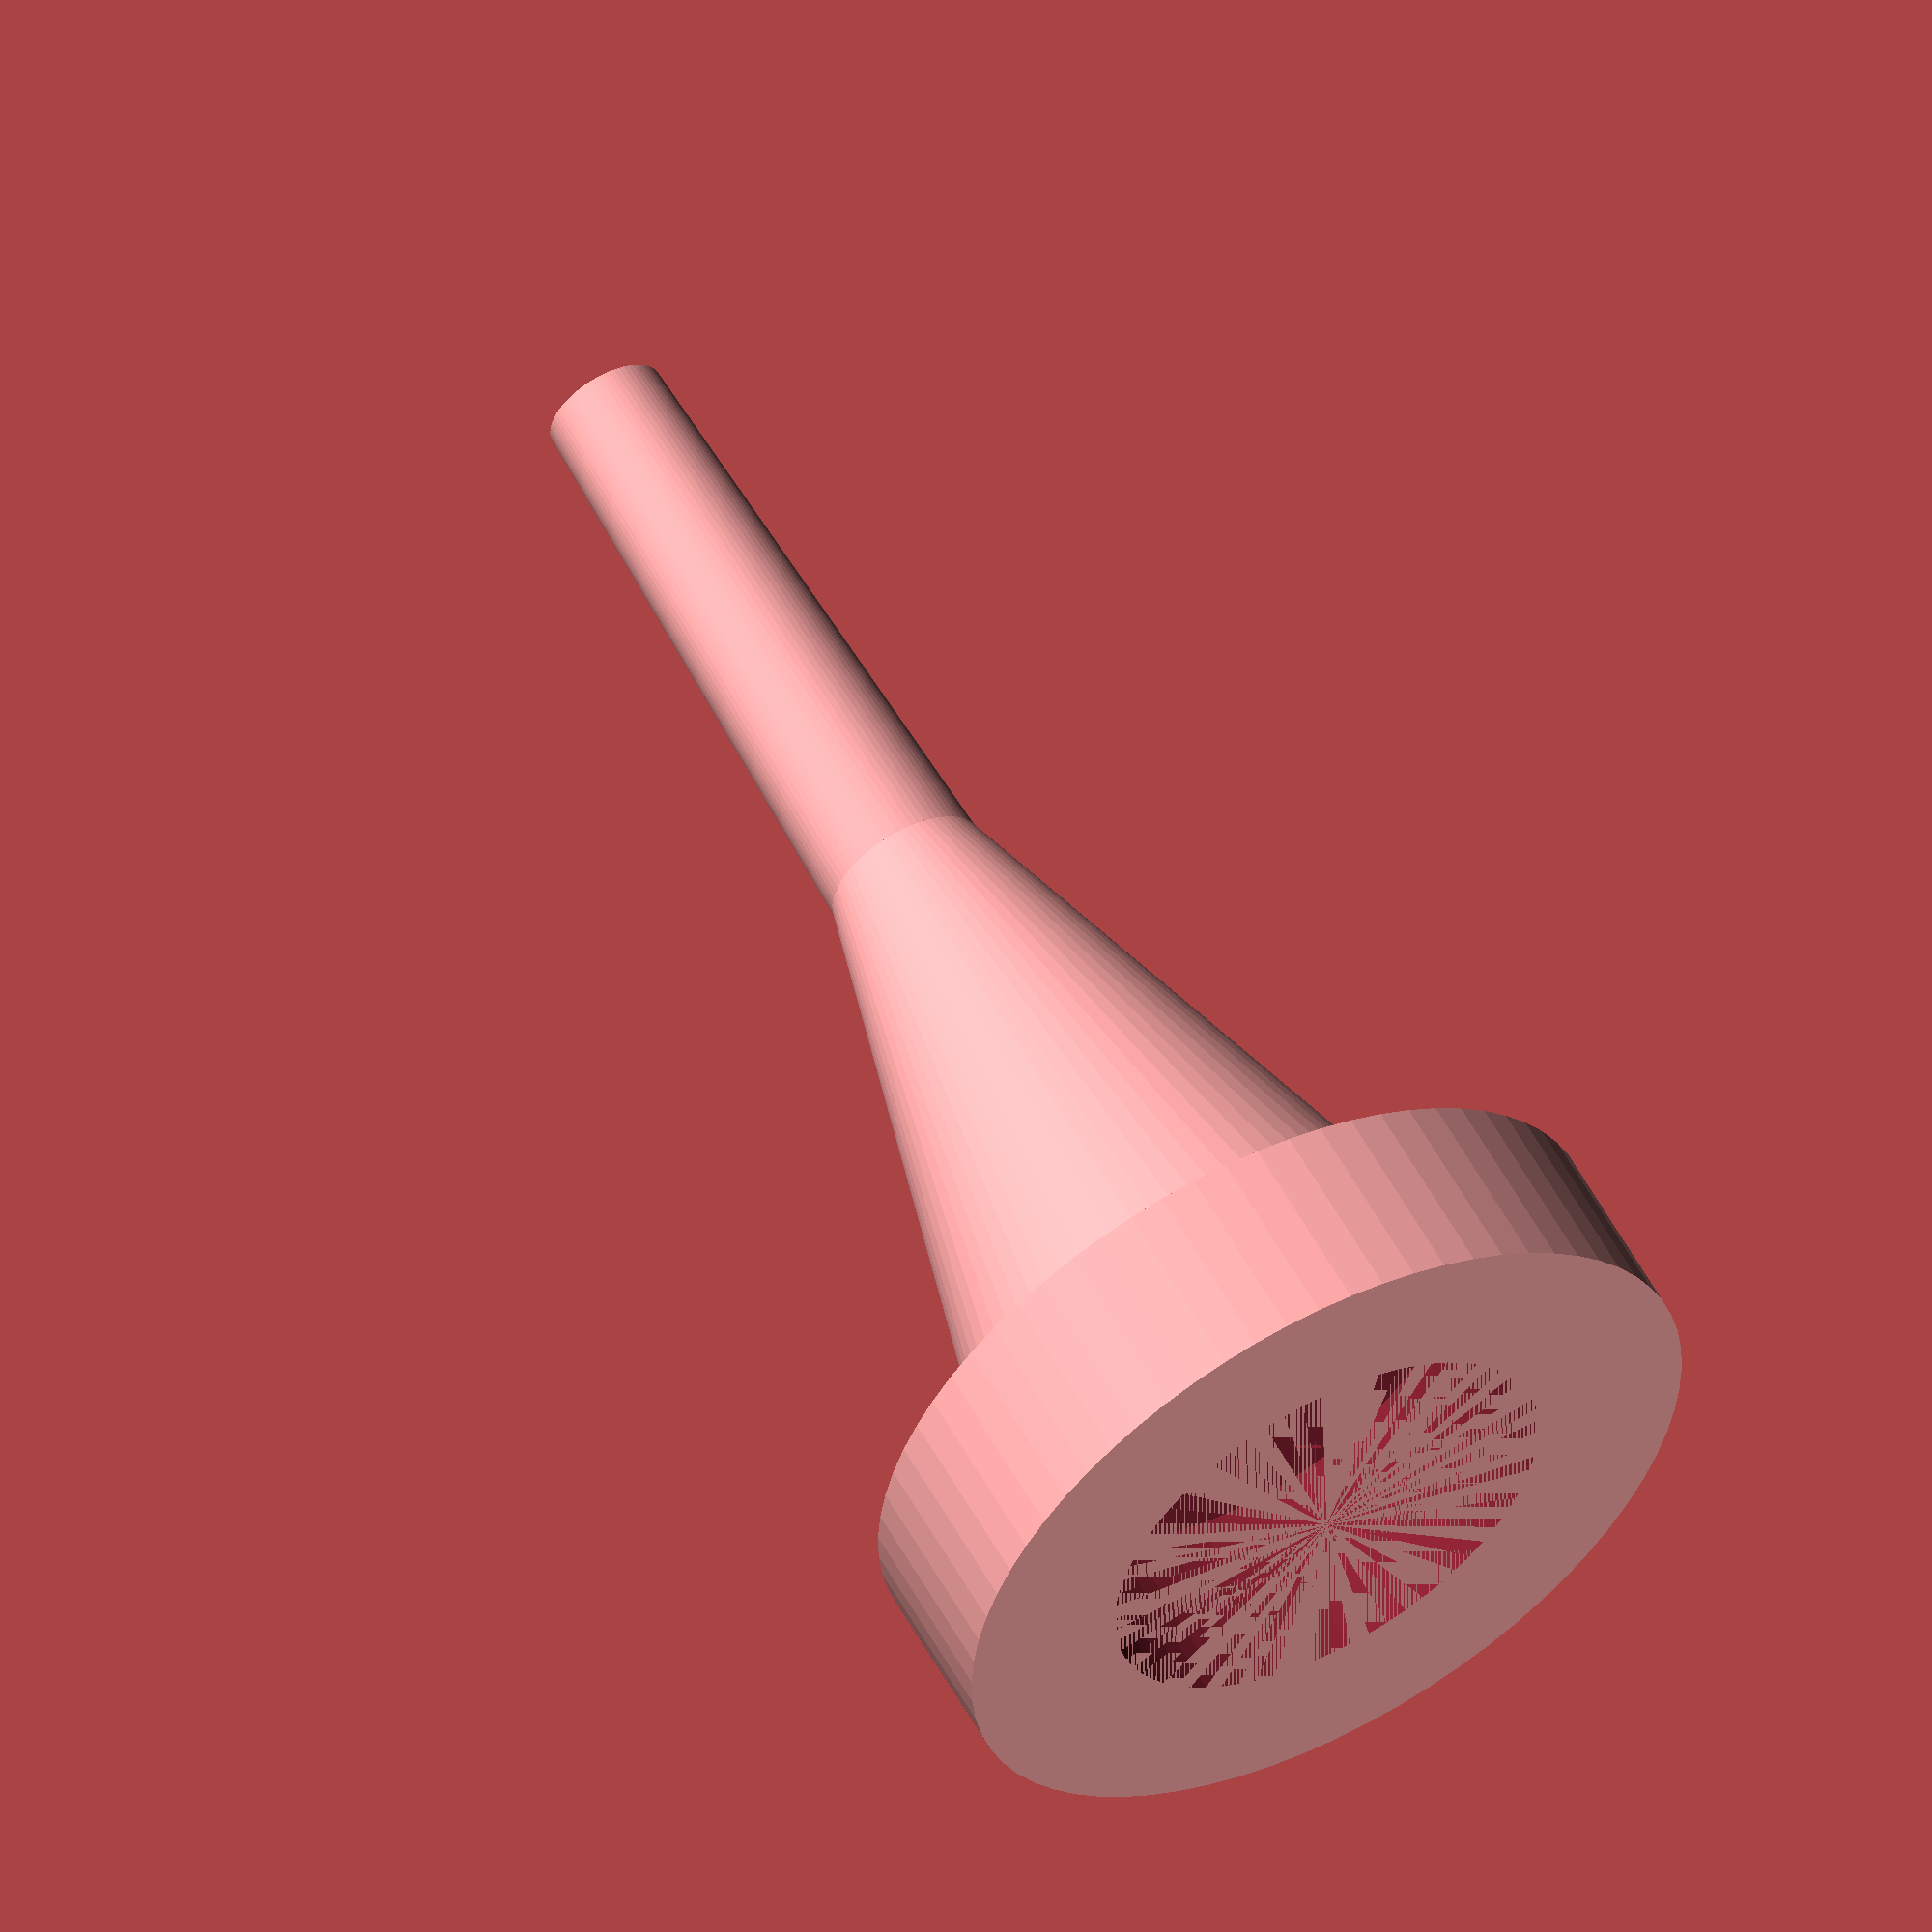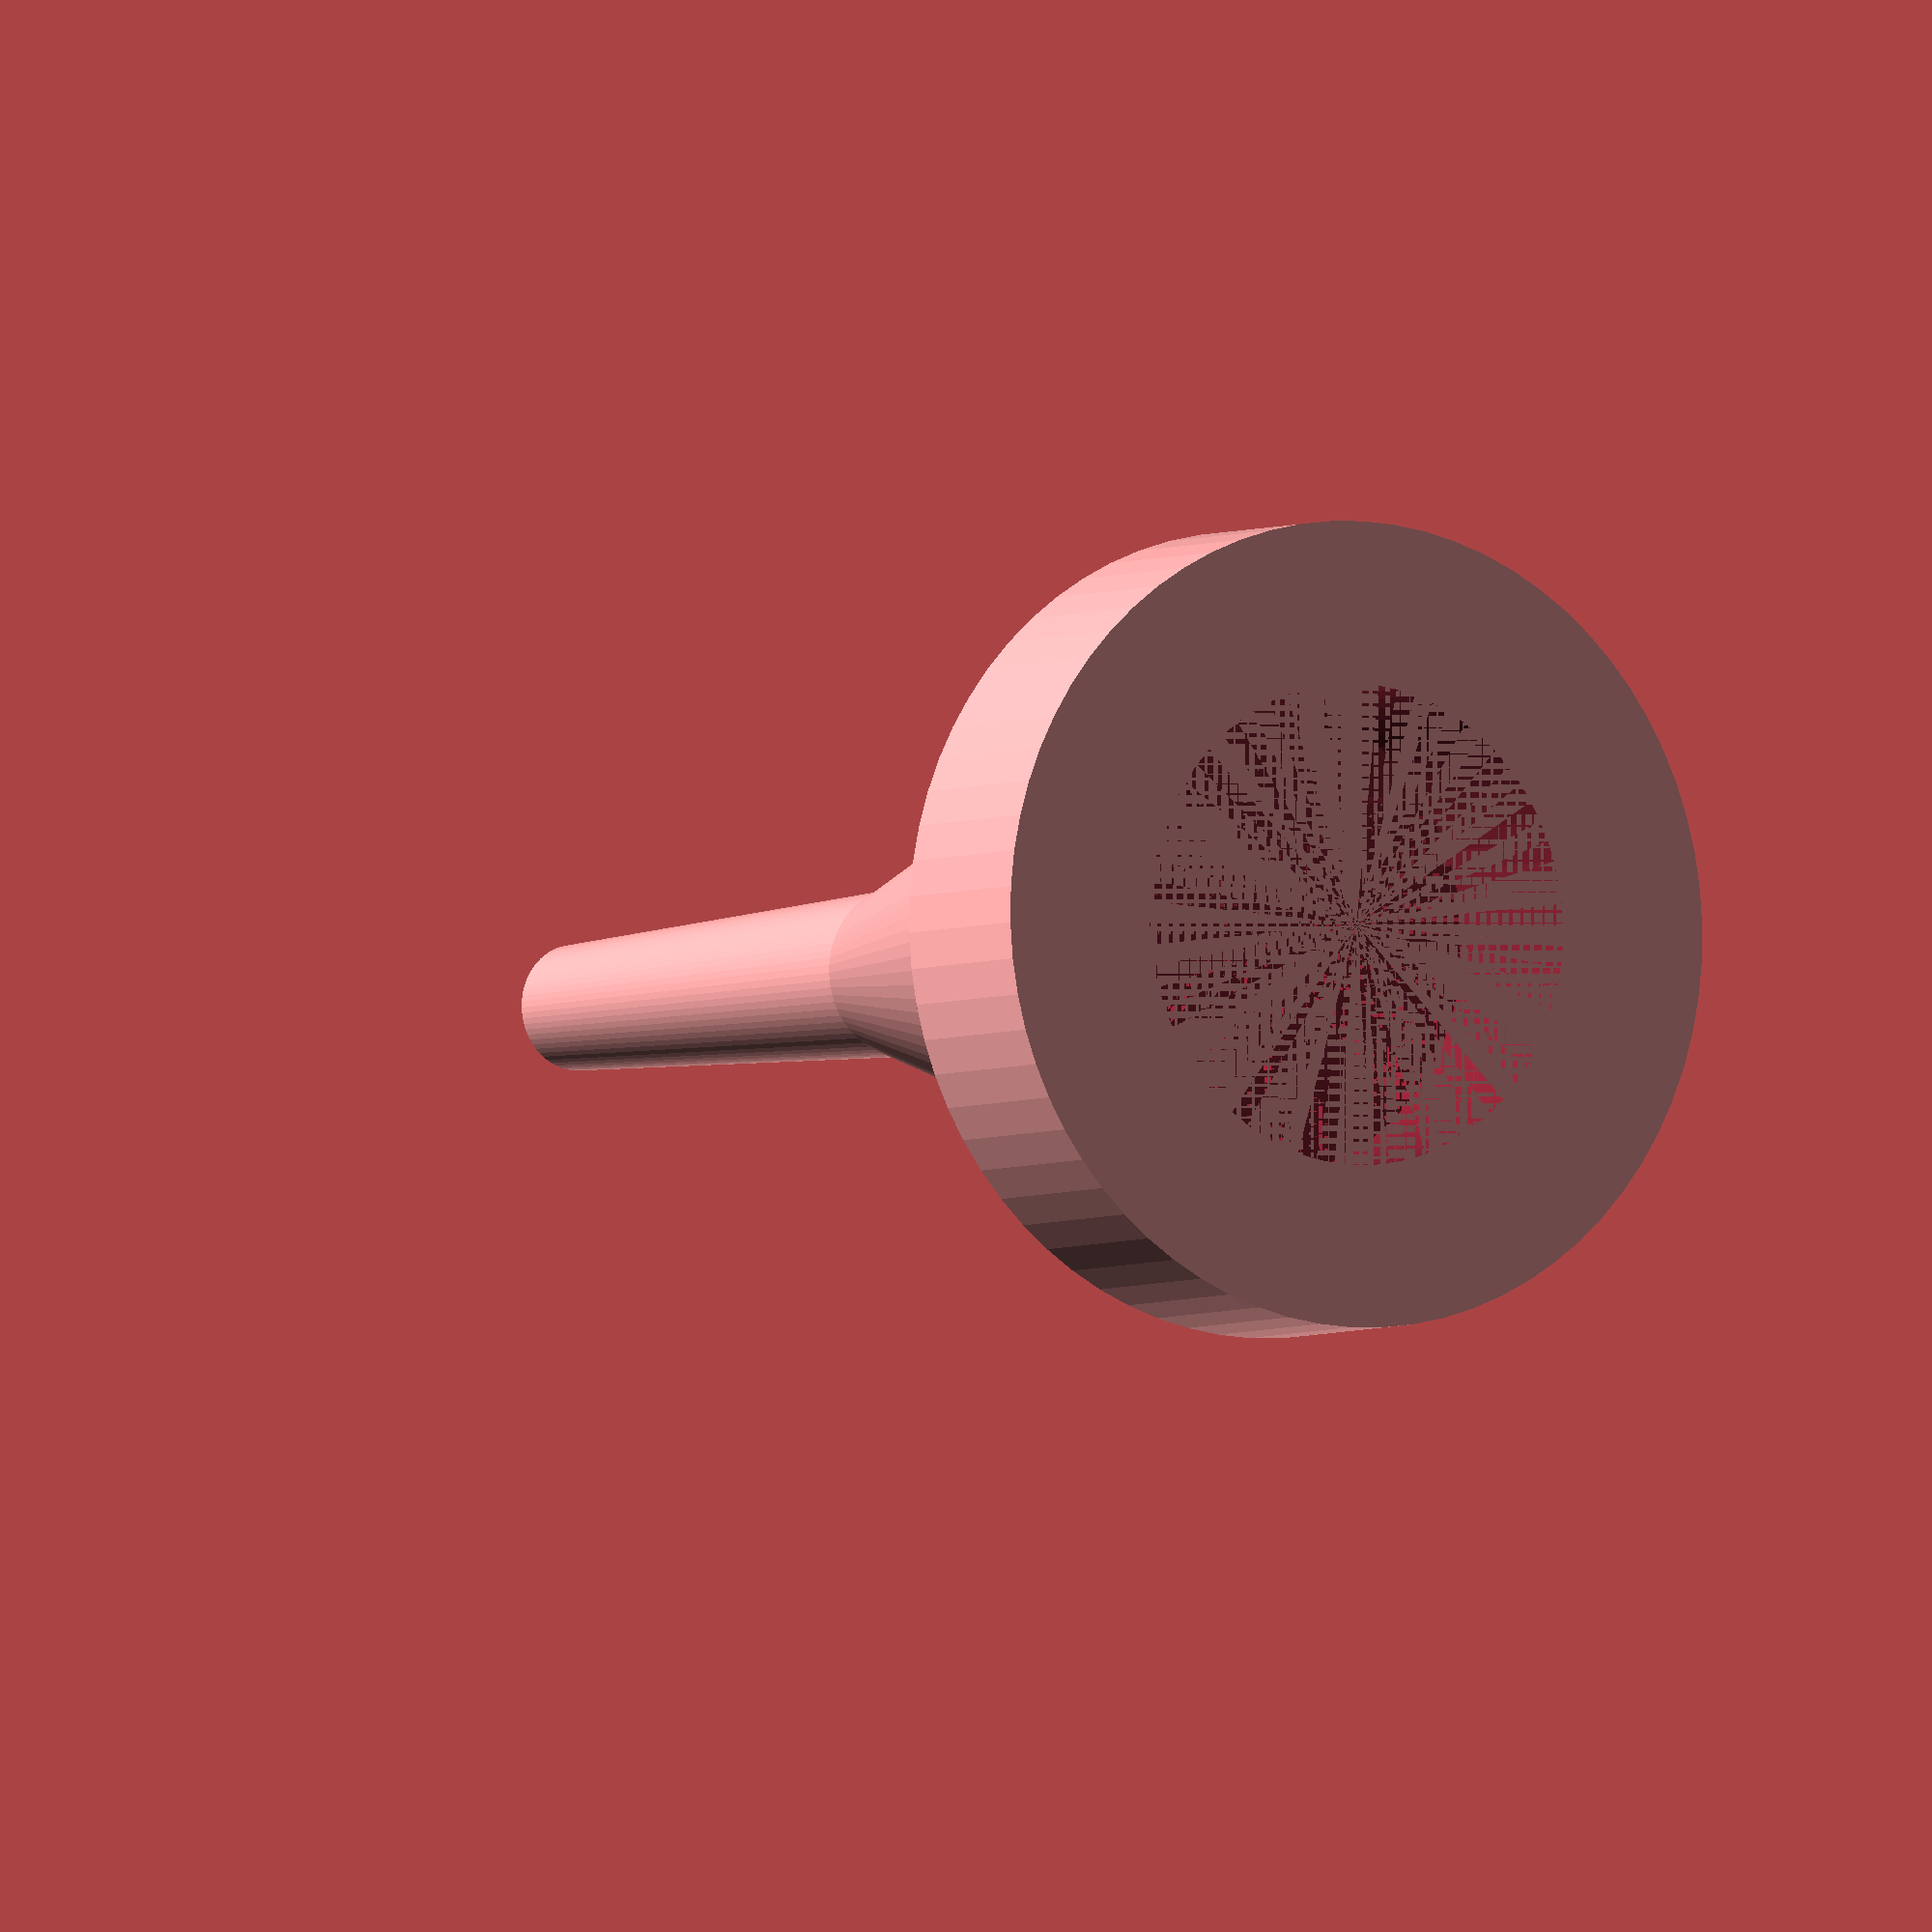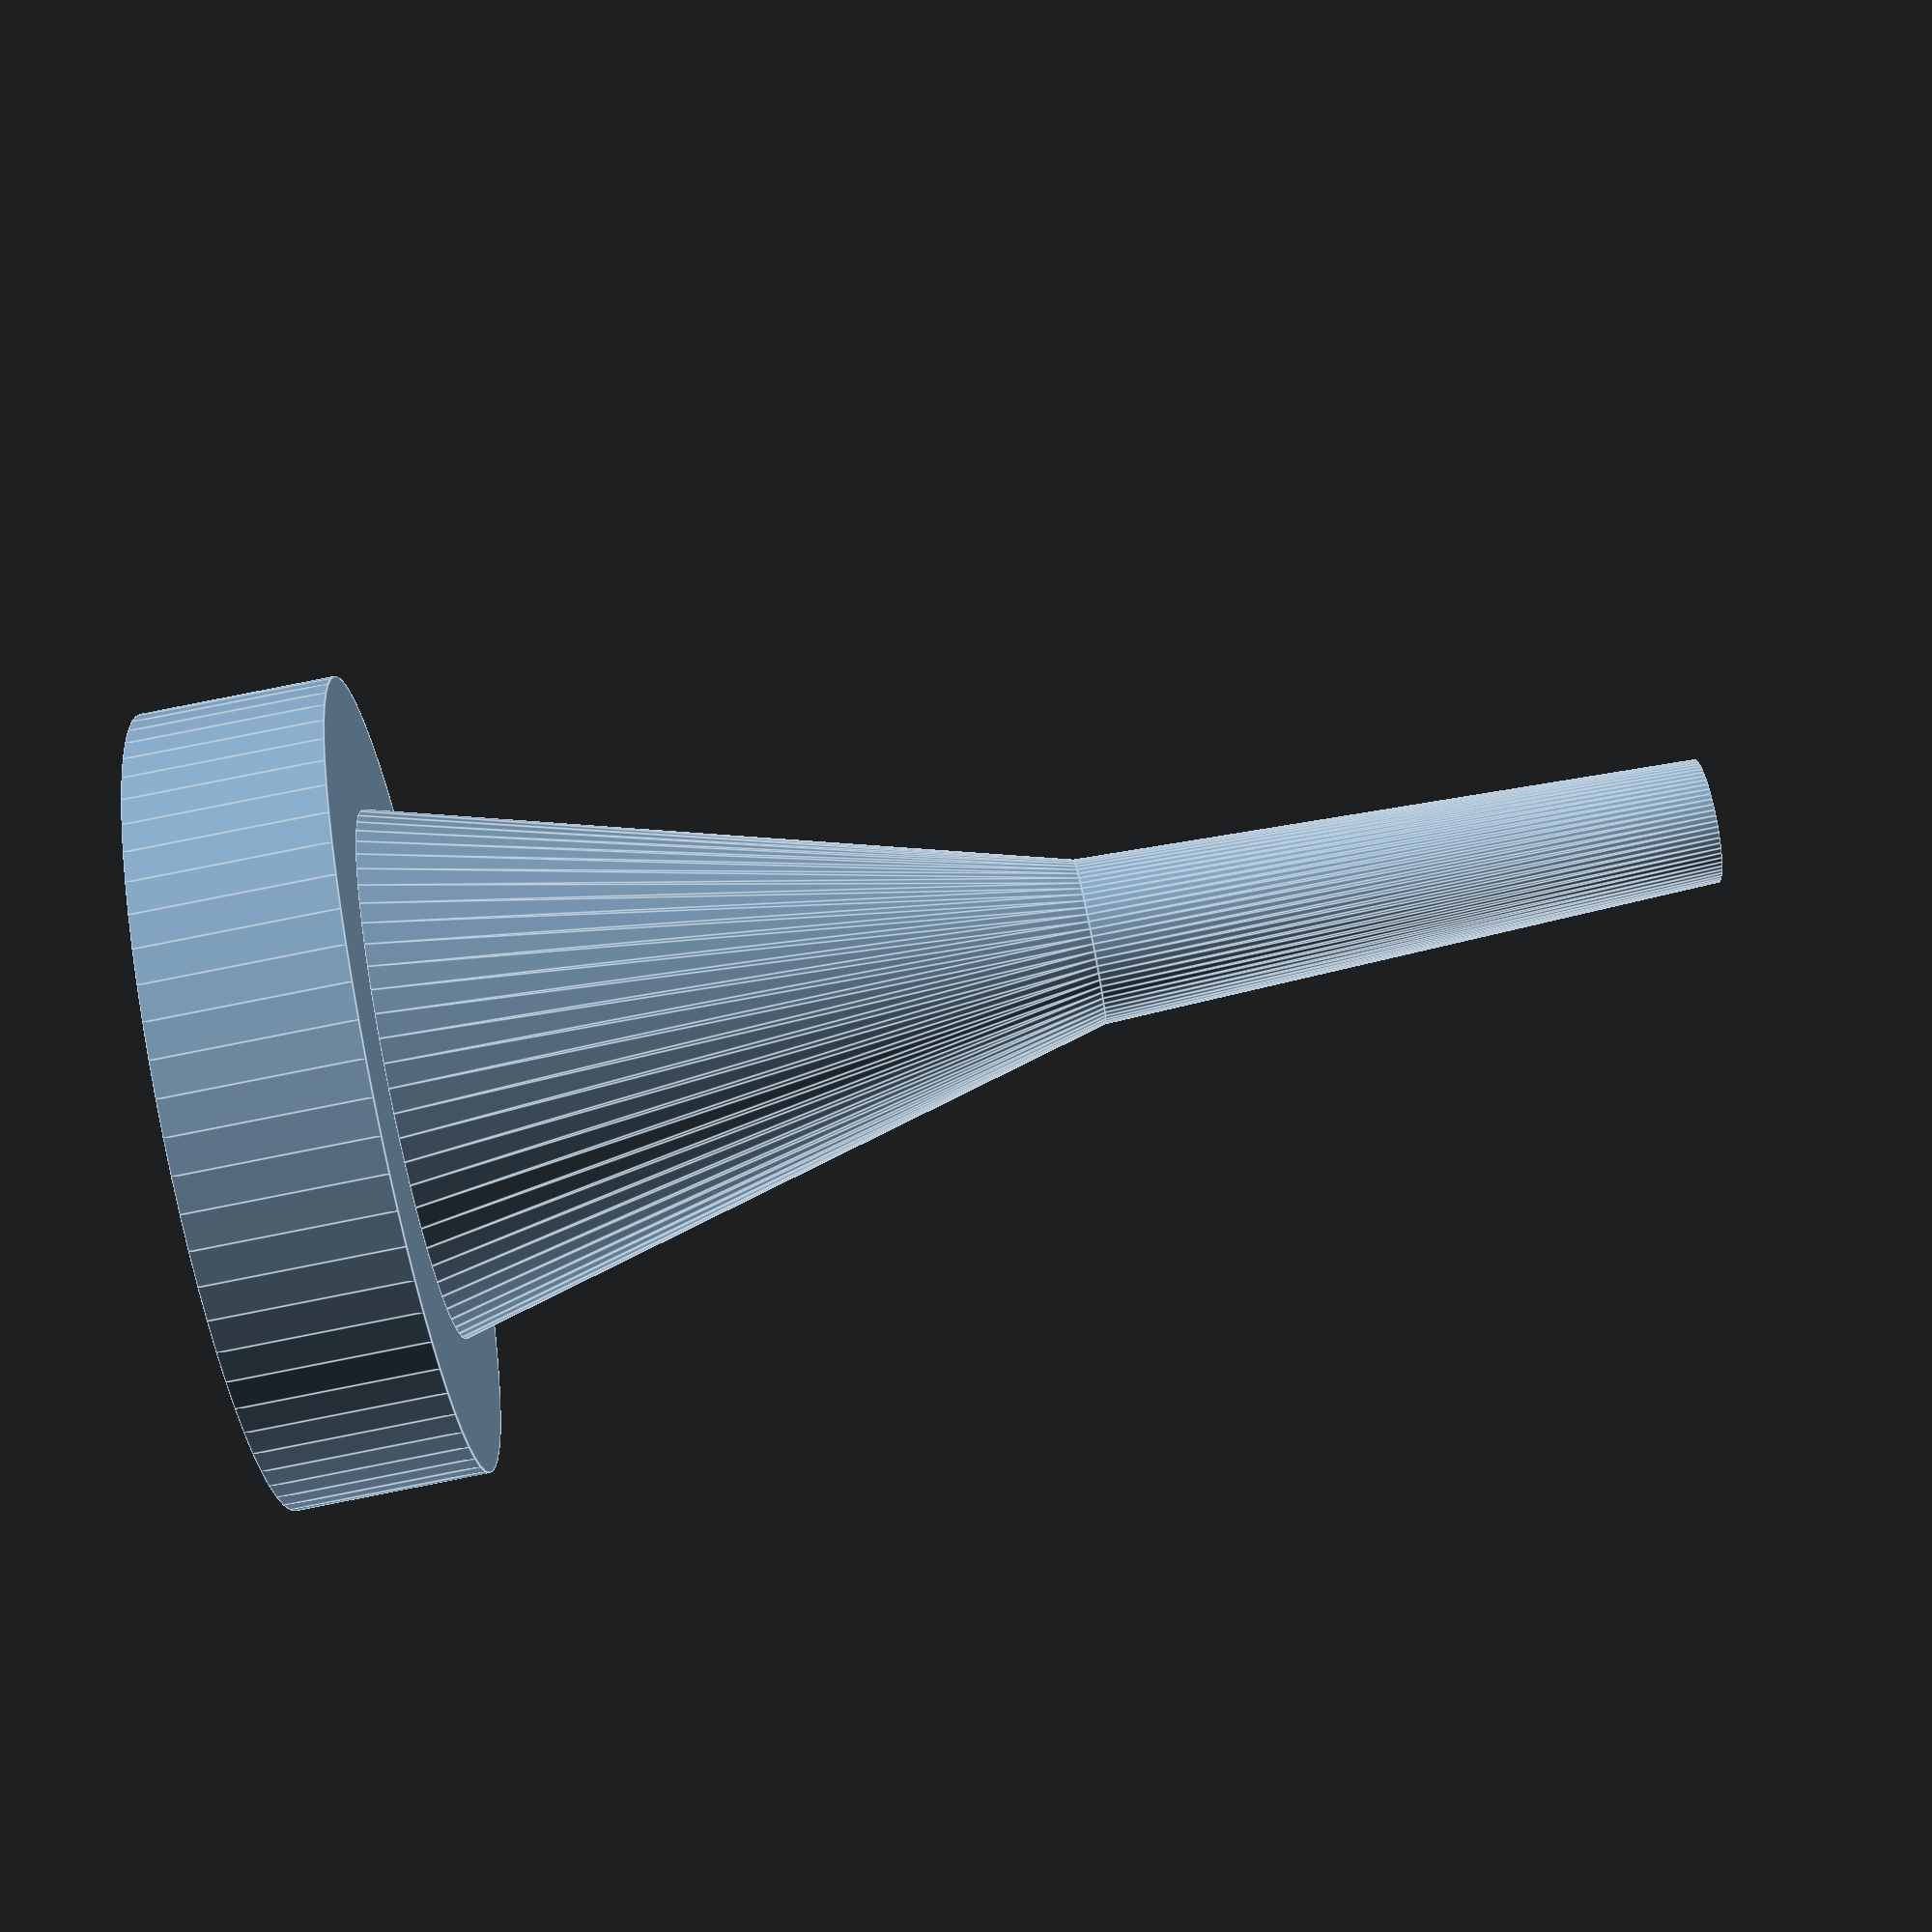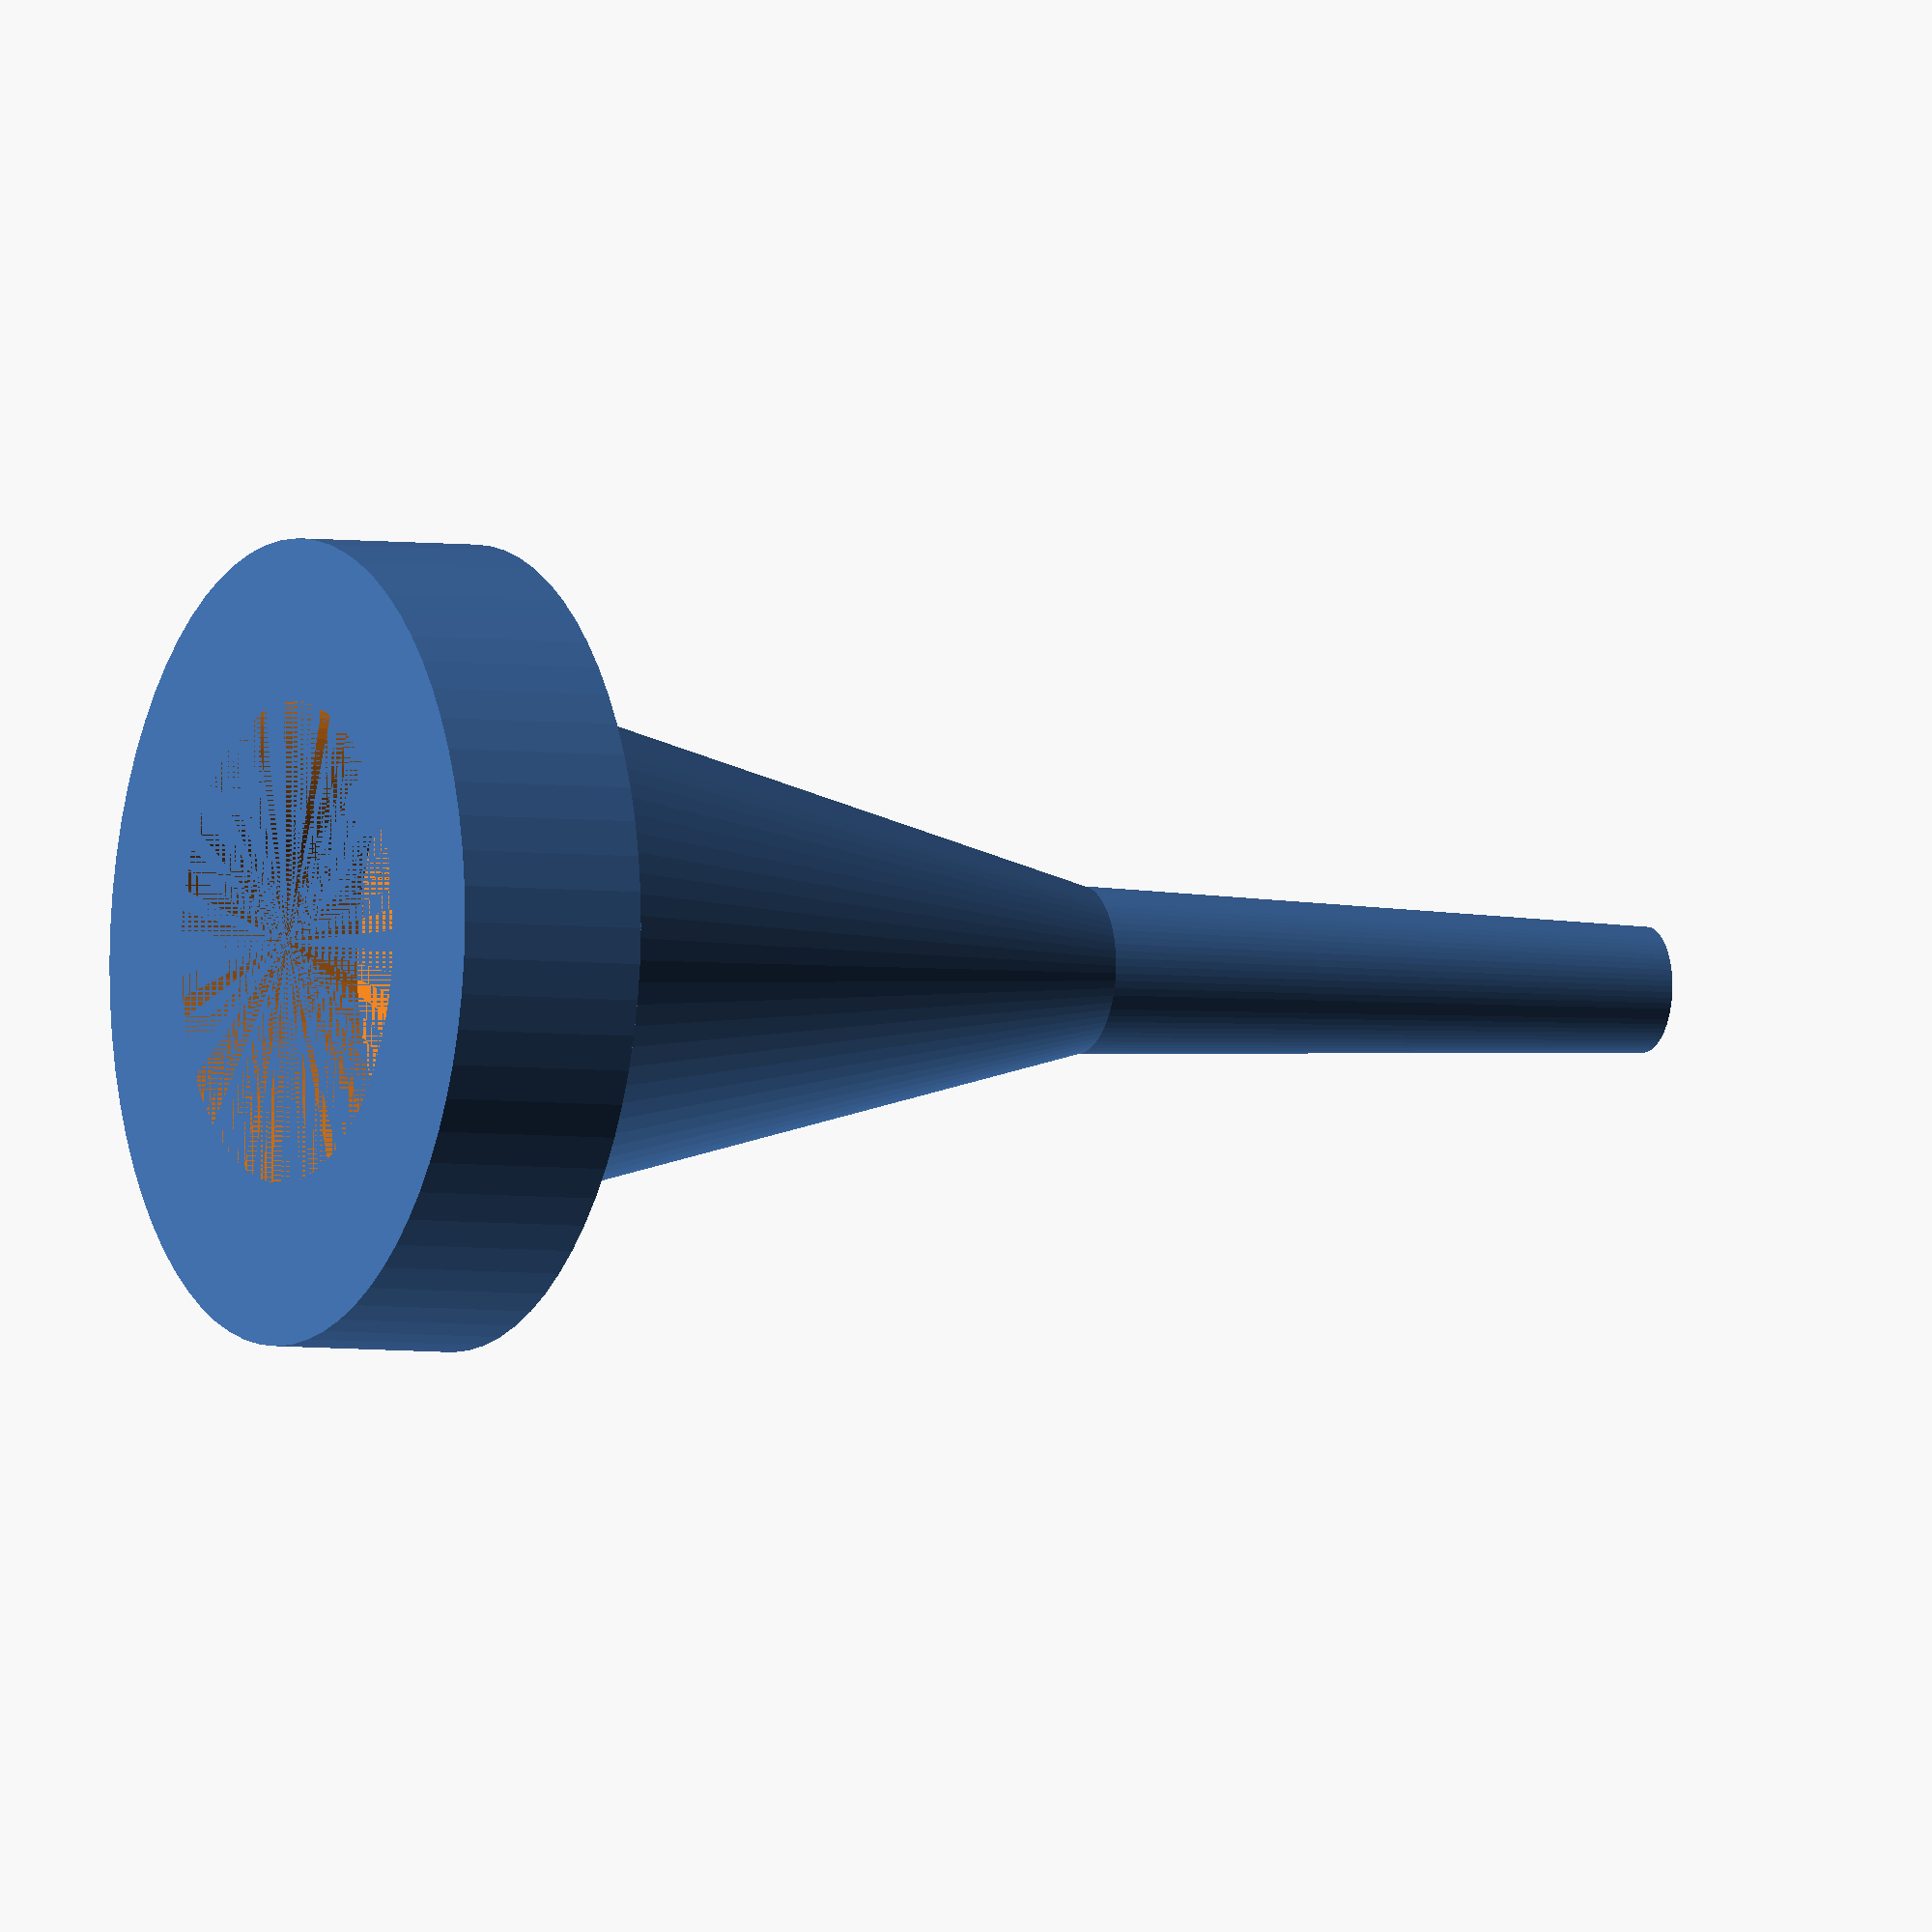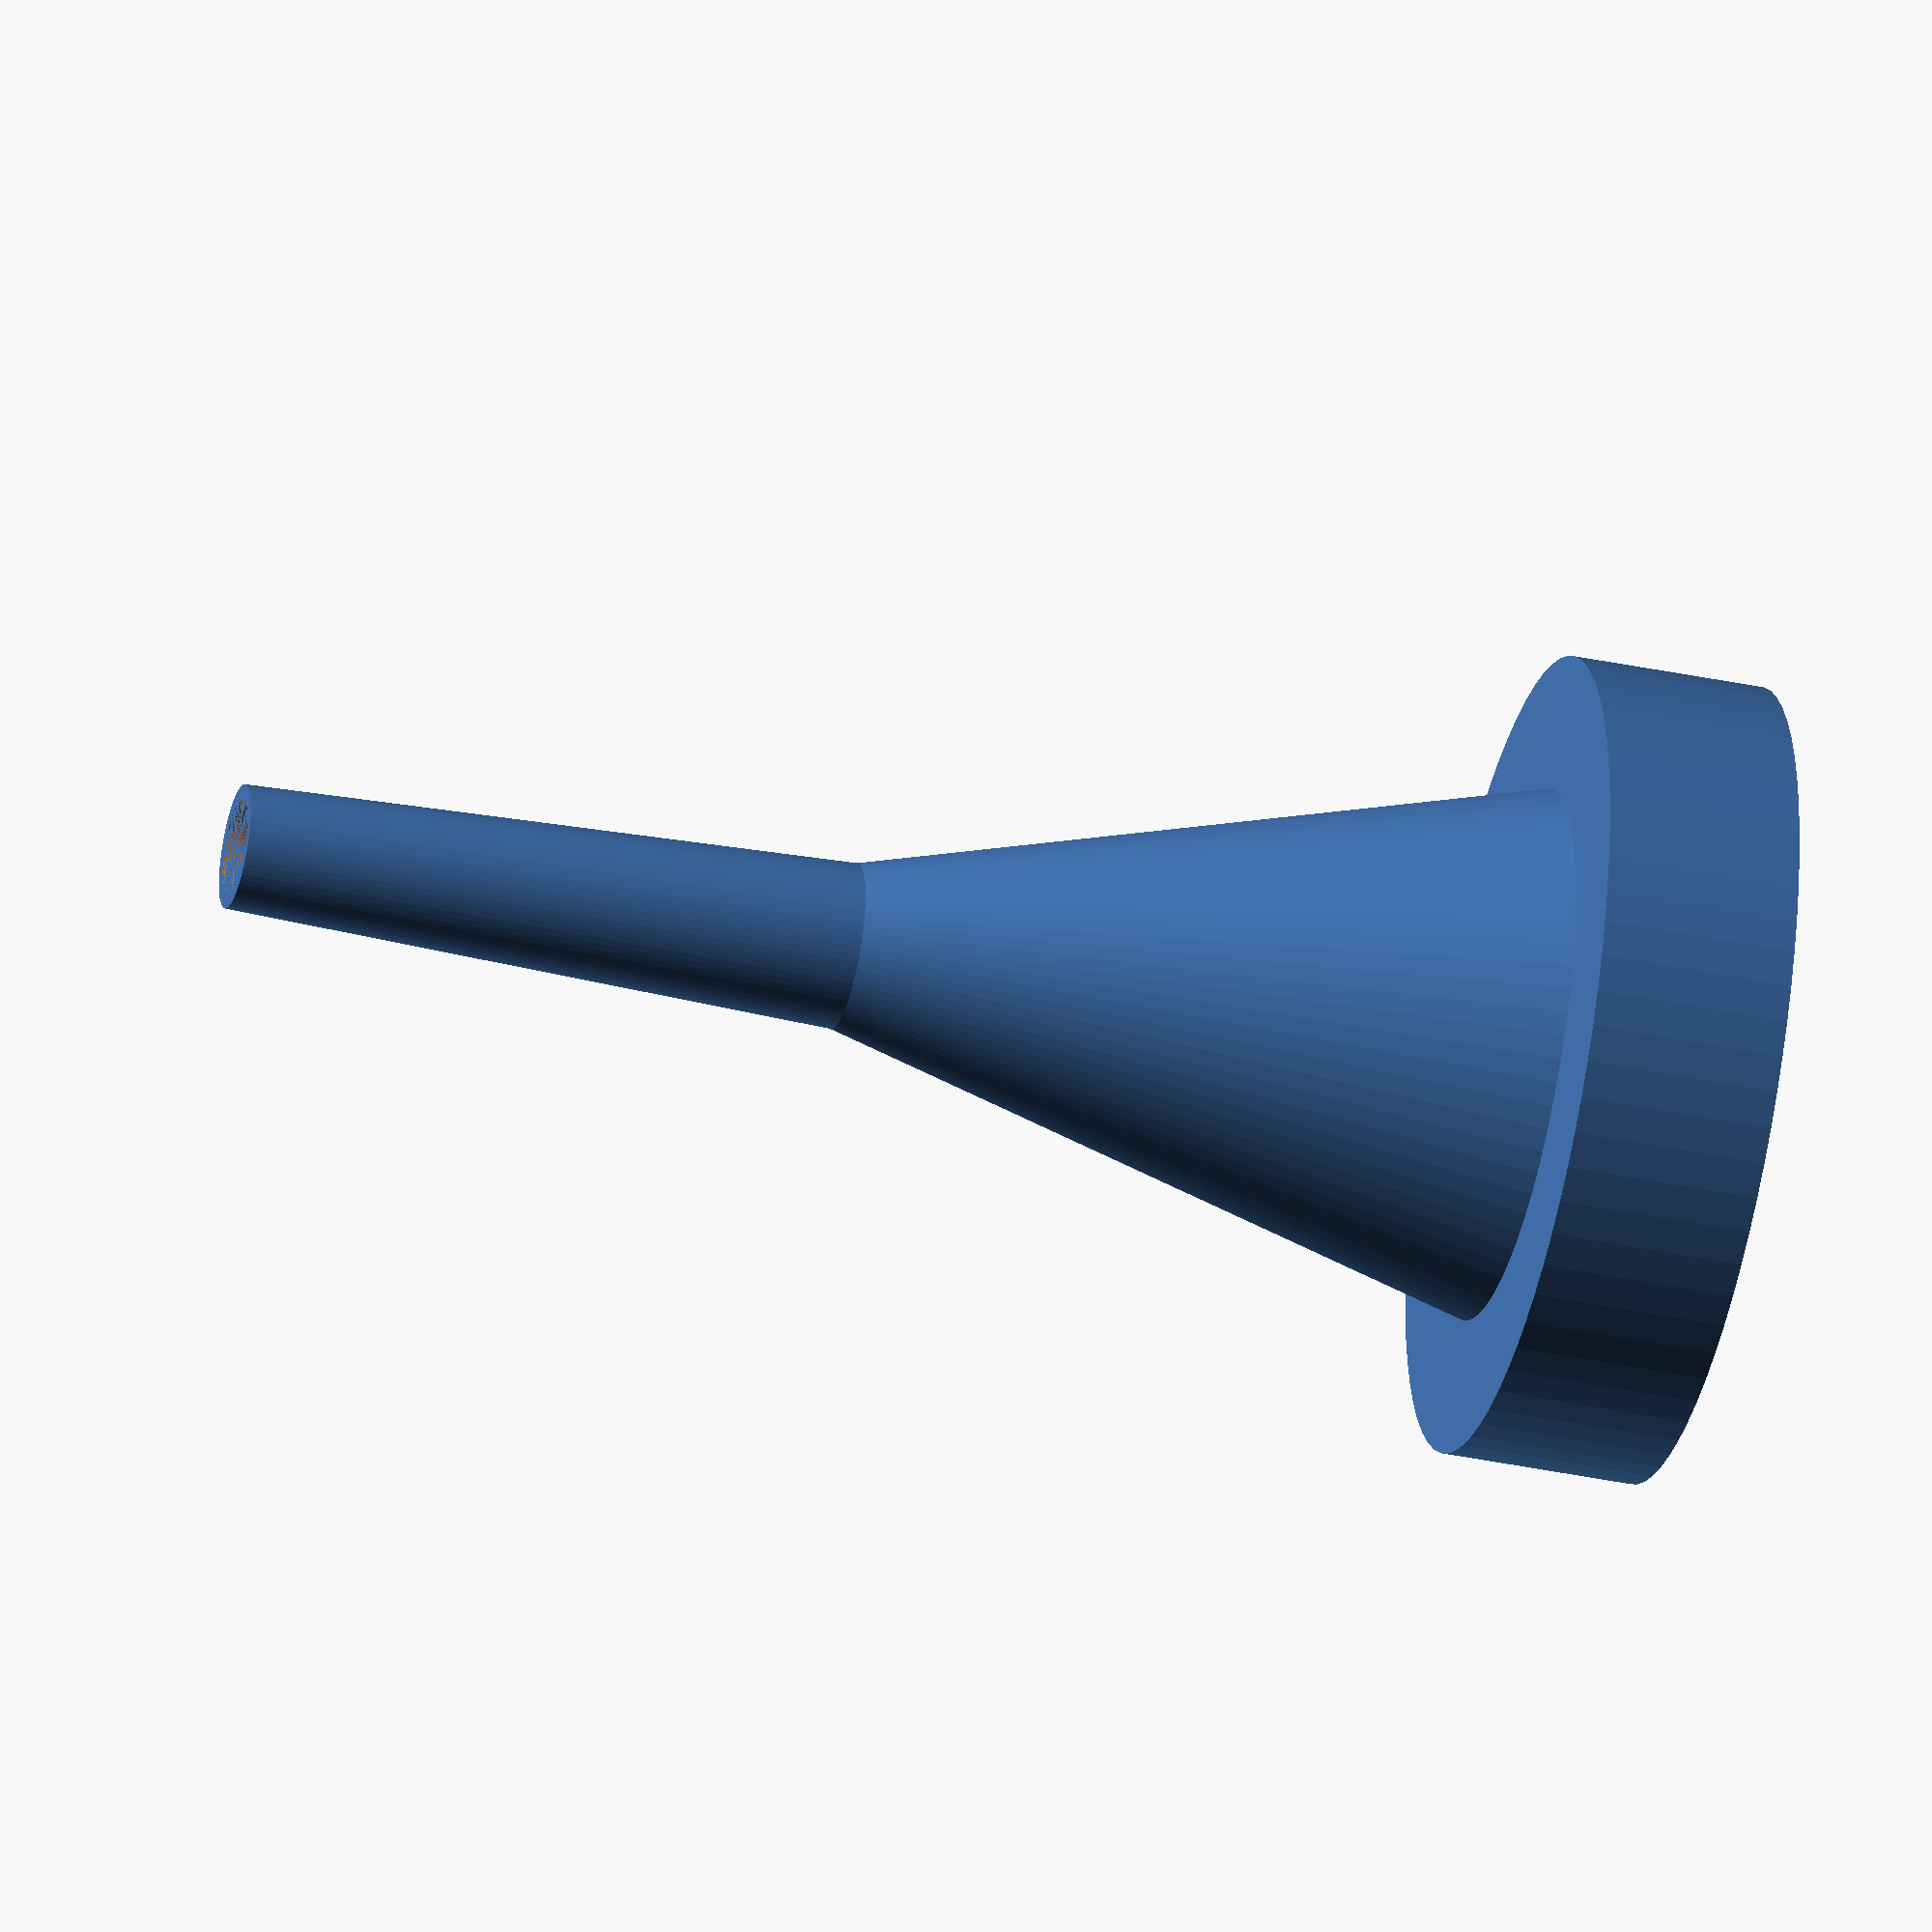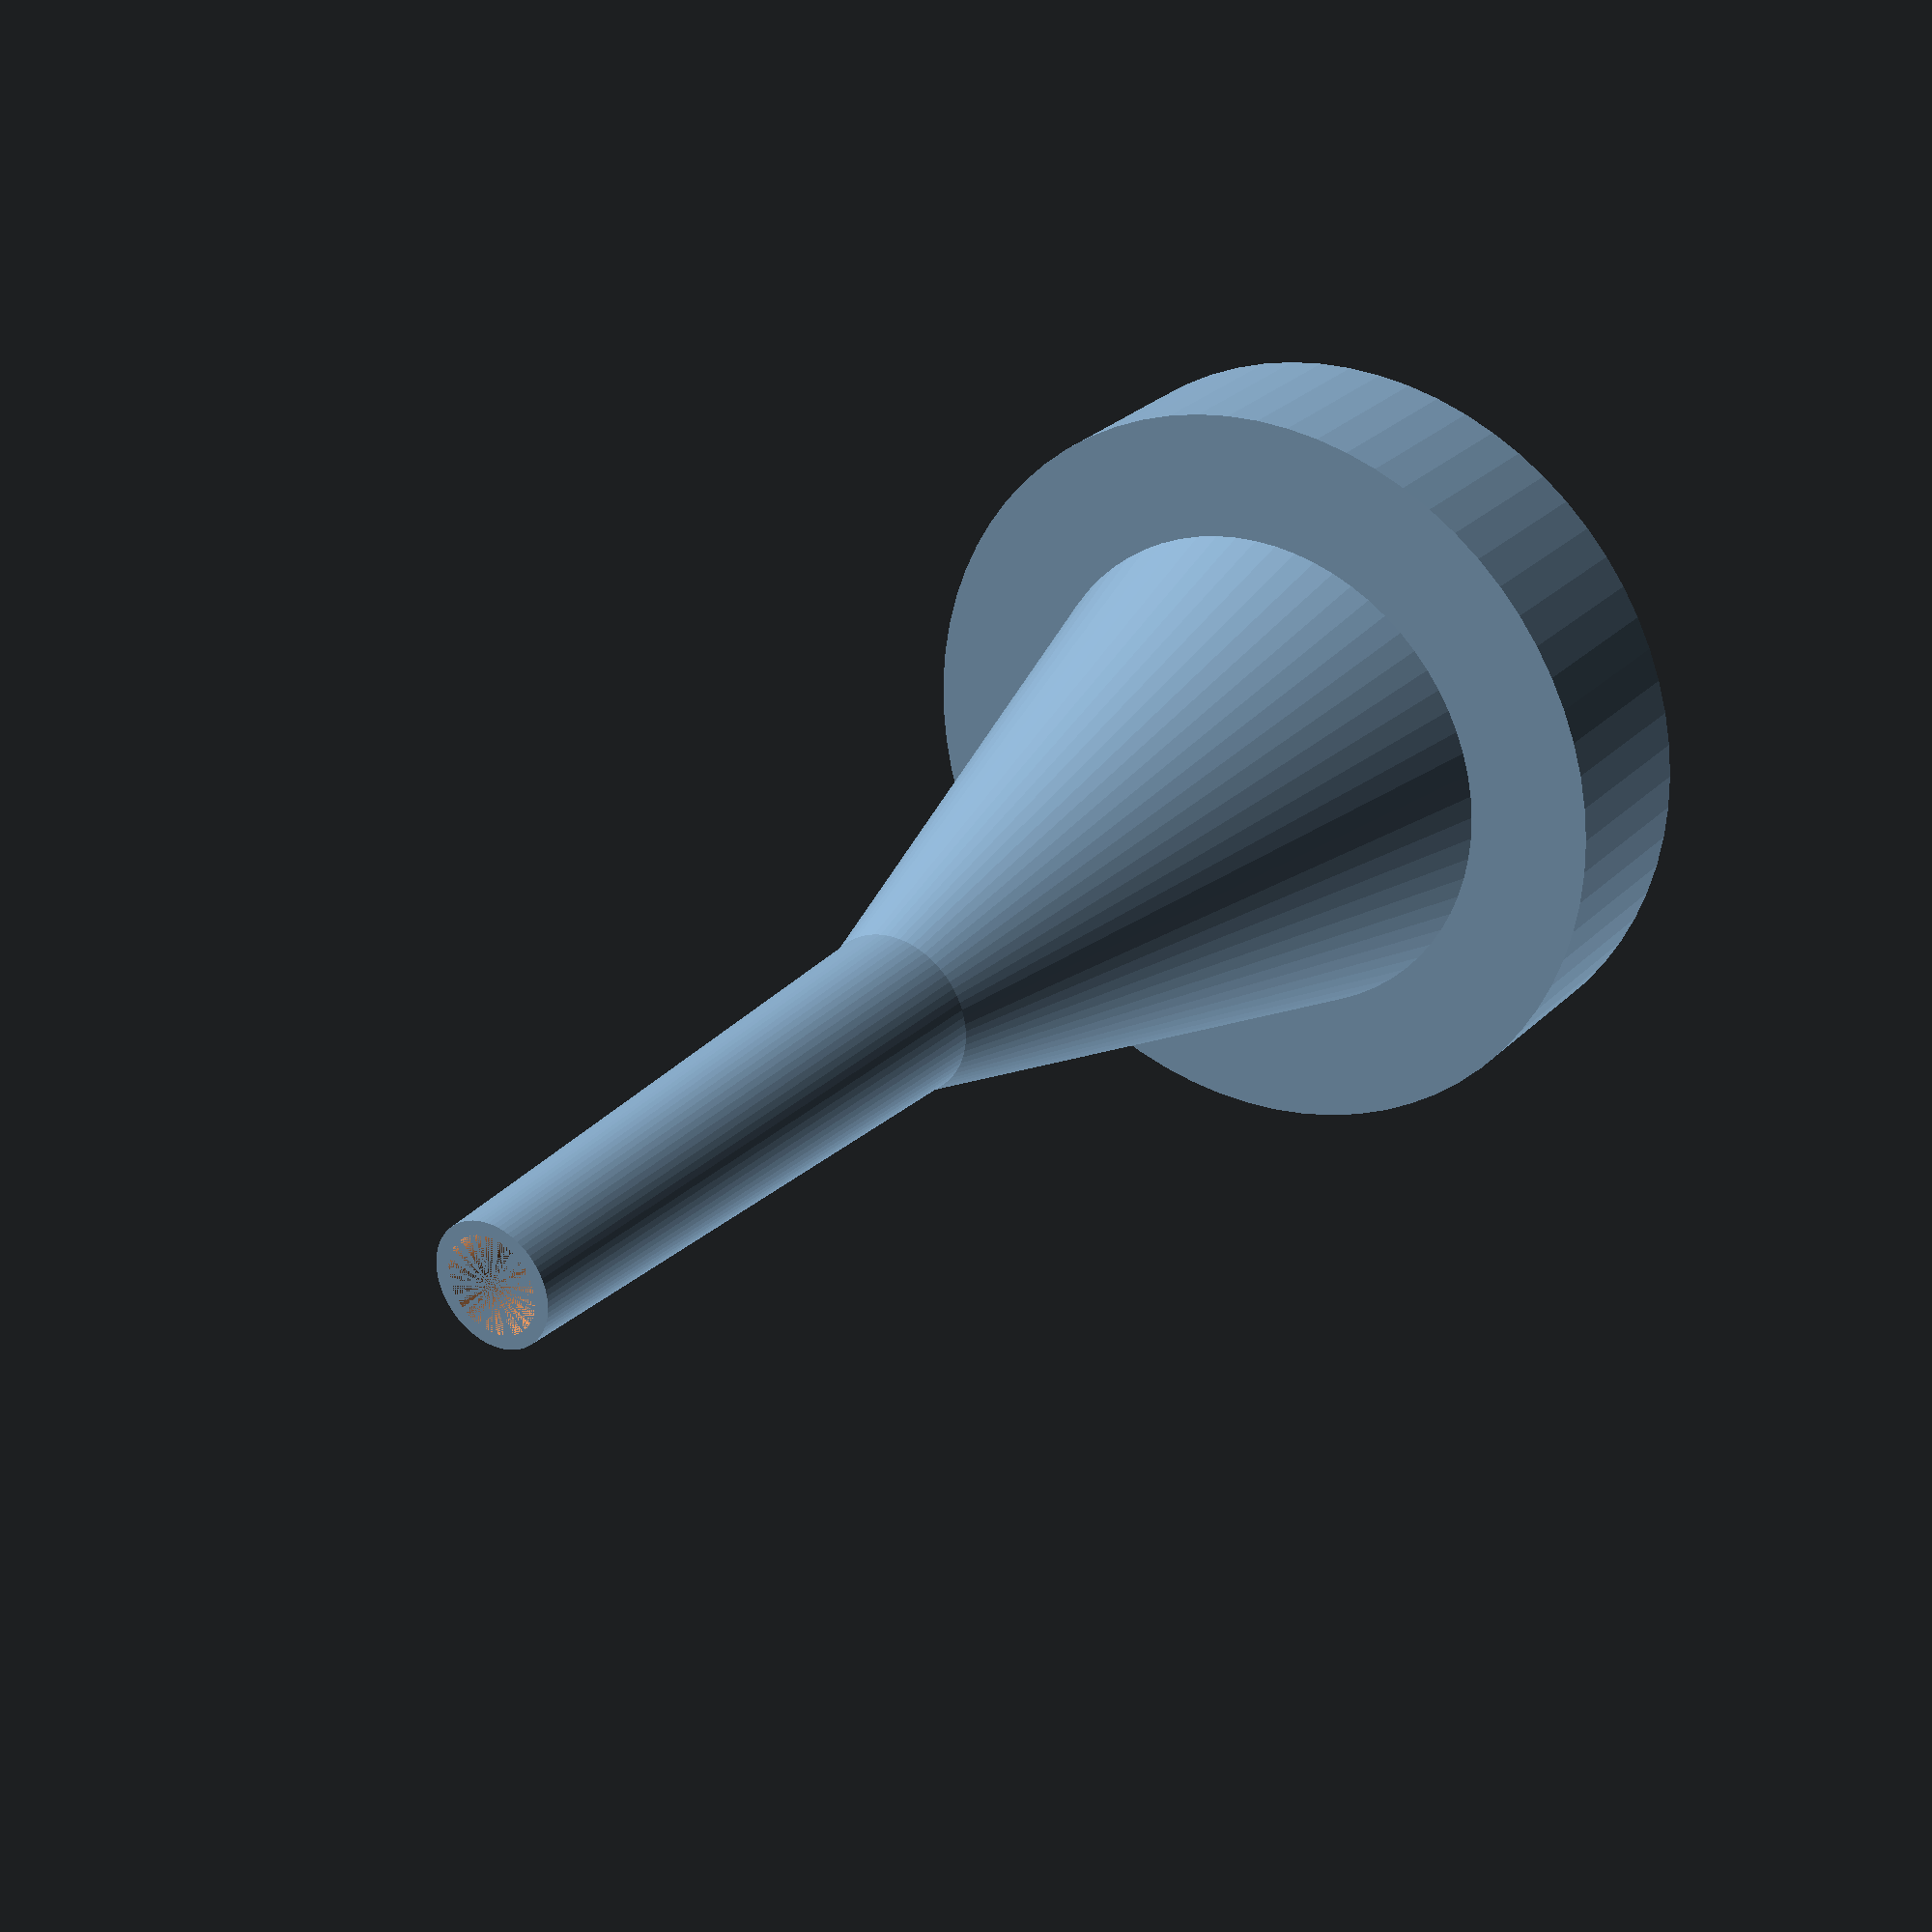
<openscad>

// adapted for trumpet and horn driver by Christopher Jette -jette@ccrma.stanford.edu  November/December 2018
// Actuated euphopnium mouthpiece 3D printing playground
// © 2018 by Matthew Wright - matt@ccrma.stanford.edu   
// Work done in collaboration with Geir Davidsen at CCRMA October/November 2018
//
// It is made available under the Creative Commons Attribution 4.0 International Public License: https://creativecommons.org/licenses/by/4.0/

$fn = 70;
// $fn = 70;
// Nando usually uses 64

// All units are in mm


// designed paramters

thickness = 2;
h1 = 45;  // height of thinnest part
h2 = 49;

d1_exterior = 9;
d2_exterior = 12;   // 2 + d1_exterior in Matt code
d3_interior = 34.5; // could do this @32.5 and use threads to cut into plastic (tap it) or just use tap

lip_thickness = 4;
lip_width = 10;

//hole_diameter = 4;  // to fit a 6-32 bolt

cap_cylinder_height = 25;

jack_hole_diameter = 6;


// computed parameters

// the uniform-thickness approach:
    //d1_interior = d1_exterior-2*thickness;
    // d2_interior = d2_exterior-2*thickness;

// The inner-funnel-cone-comes-to-a-tiny-hole approach
d1_interior = d1_exterior - 2;  // because 1mm is the thinnest wall
d2_interior = 7;

d3_exterior = d3_interior+2*thickness;
lip_exterior_diameter = d3_exterior+2*lip_width;
mj_height = 14;

hole_center_radius = (lip_exterior_diameter/2) - (lip_width/2);
max_height = 2*(h1+h2)+cap_cylinder_height;

echo("d1 interior=", d1_interior, "exterior=", d1_exterior);
echo("d2 interior=", d2_interior, "exterior=", d2_exterior);
echo("d3 interior=", d3_interior, "exterior=", d3_exterior);

// Rotate everything



// "Mouthpiece" aka "funnel" part:
rotate([180,0,0])

difference() {
    union() {  // The "exterior" shape
        
        cylinder(h=h1, d1=d1_exterior, d2=d2_exterior);

        translate([0,0,h1]) 
            cylinder(h=h2, d1=d2_exterior, d2=d3_exterior);
        
        //mouthpieceJoint (where lip had been) exterior
        translate([0,0,h1+h2])
        cylinder(h=mj_height, d = d3_exterior*1.5);
    }
    
    union() {  
        
        // Interior shape will be "cut out" to make the interior of the "funnel"

        cylinder(h=h1, d1=d1_interior, d2=d2_interior);

        translate([0,0,h1]) 
            cylinder(h=h2, d1=d2_interior, d2=(d3_interior));
        
            // a cylander to hold the horn driver - the mounthpieceJoint
        translate([0,0,h1+h2]) 
            cylinder(h=mj_height, d=(d3_interior));
       
        // Also cut out the four holes that let us assemble it 
   
//        translate([hole_center_radius, 0, 0])
//            cylinder(d=hole_diameter, h=max_height);
//
//        translate([-hole_center_radius, 0, 0])
//            cylinder(d=hole_diameter, h=max_height);
//
//        translate([0, hole_center_radius, 0])
//            cylinder(d=hole_diameter, h=max_height);
//
//        translate([0, -hole_center_radius, 0])
//            cylinder(d=hole_diameter, h=max_height);
    }
}







// "Cap" part

*difference() {
    union() {  // The "exterior" shape
        
        difference() { // hemisphere
            sphere(d=d3_exterior);
            translate([0,0,-(d3_exterior/2)])
                cube(size=d3_exterior, center=true);
        }
        
        // The cylindrical part that makes enough room for the actuator
        translate([0,0,-cap_cylinder_height])
            cylinder(h=cap_cylinder_height, d=d3_exterior);
        
        // the "lip"
        translate([0,0,-(cap_cylinder_height+lip_thickness)])
            cylinder(h=lip_thickness, d = lip_exterior_diameter);
    }
    
    union() {  
        
        // Interior shape will be "cut out" to make the interior 
        sphere(d=d3_interior);
        
        translate([0,0,-(2*cap_cylinder_height)])
            cylinder(h=(2*cap_cylinder_height), d=d3_interior);
       
        // Also cut out the four holes that let us assemble it 
        // better style: a for loop through 4 rotation angles
        
        translate([hole_center_radius, 0, -max_height])
            cylinder(d=hole_diameter, h=max_height*2);

        translate([-hole_center_radius, 0, -max_height])
            cylinder(d=hole_diameter, h=max_height*2);

        translate([0, hole_center_radius, -max_height])
            cylinder(d=hole_diameter, h=max_height*2);

        translate([0, -hole_center_radius, -max_height])
            cylinder(d=hole_diameter, h=max_height*2);
        
        
        // And the hole for the 1/8" jack, right at the top of the whole thing (i.e., centered at X=Y=0)
        cylinder(d=jack_hole_diameter, h=max_height*2);
    }
}

</openscad>
<views>
elev=122.7 azim=111.8 roll=28.5 proj=o view=solid
elev=3.7 azim=263.9 roll=148.9 proj=o view=wireframe
elev=93.1 azim=331.9 roll=281.1 proj=p view=edges
elev=4.1 azim=261.5 roll=243.9 proj=o view=wireframe
elev=38.6 azim=23.2 roll=75.3 proj=o view=wireframe
elev=333.3 azim=320.6 roll=33.7 proj=p view=solid
</views>
